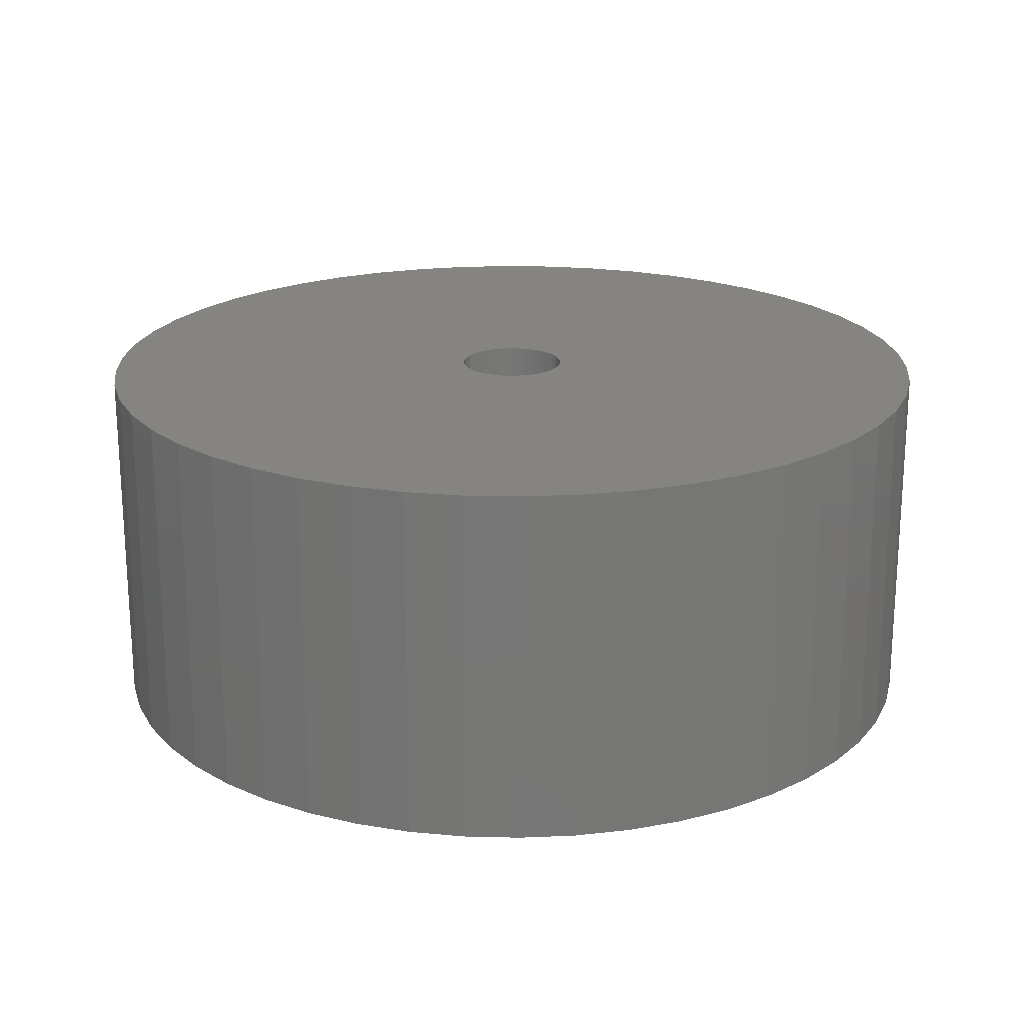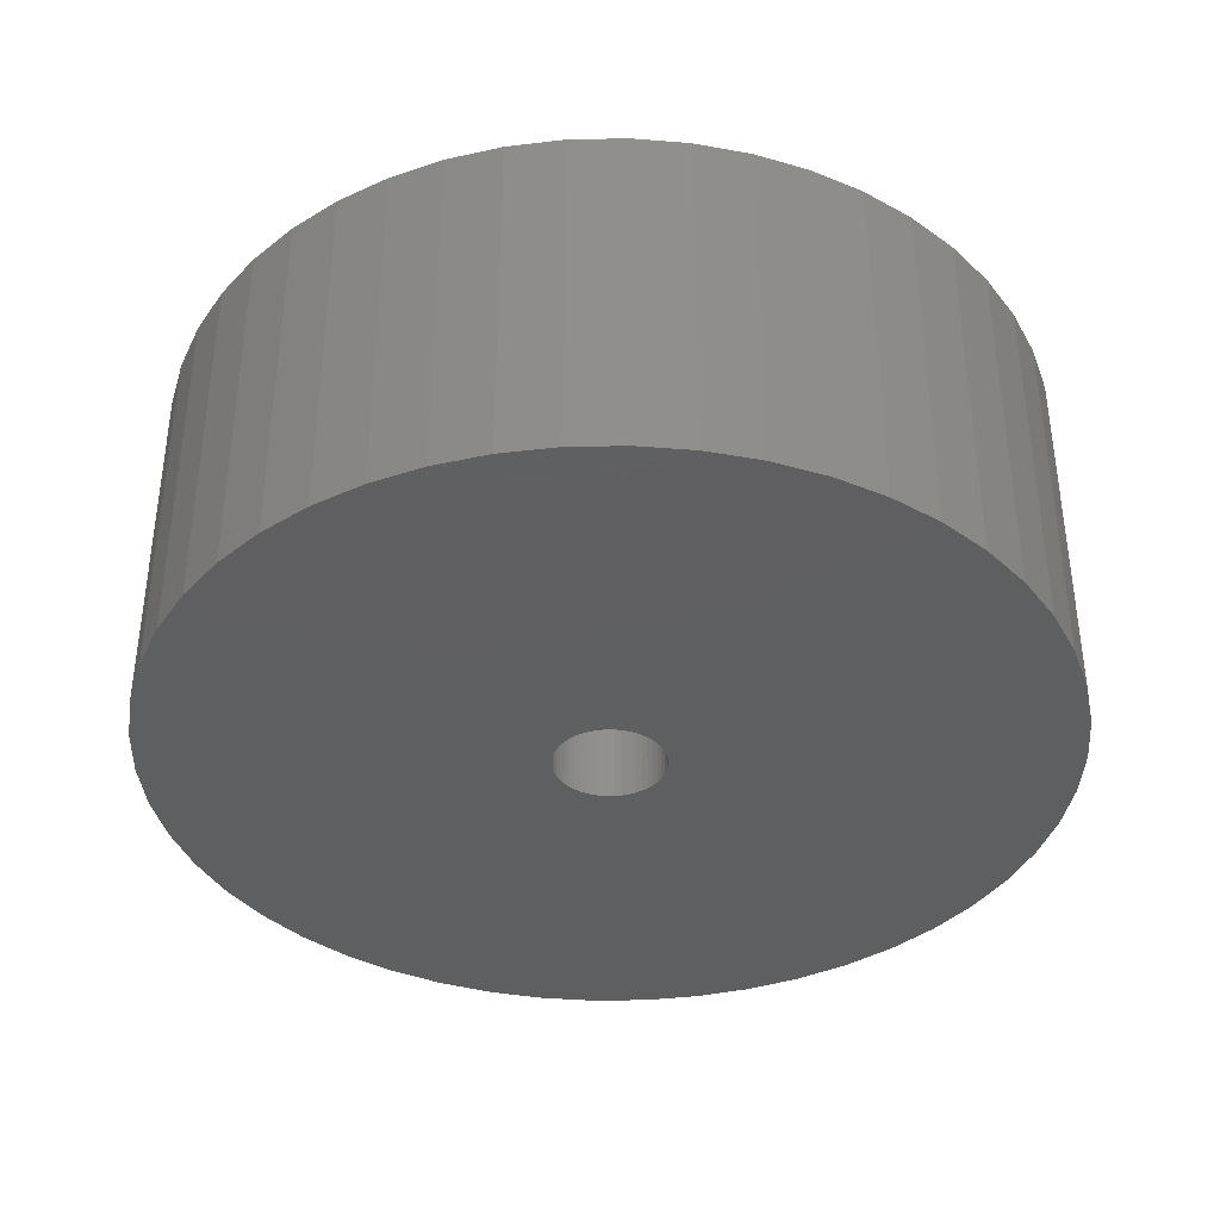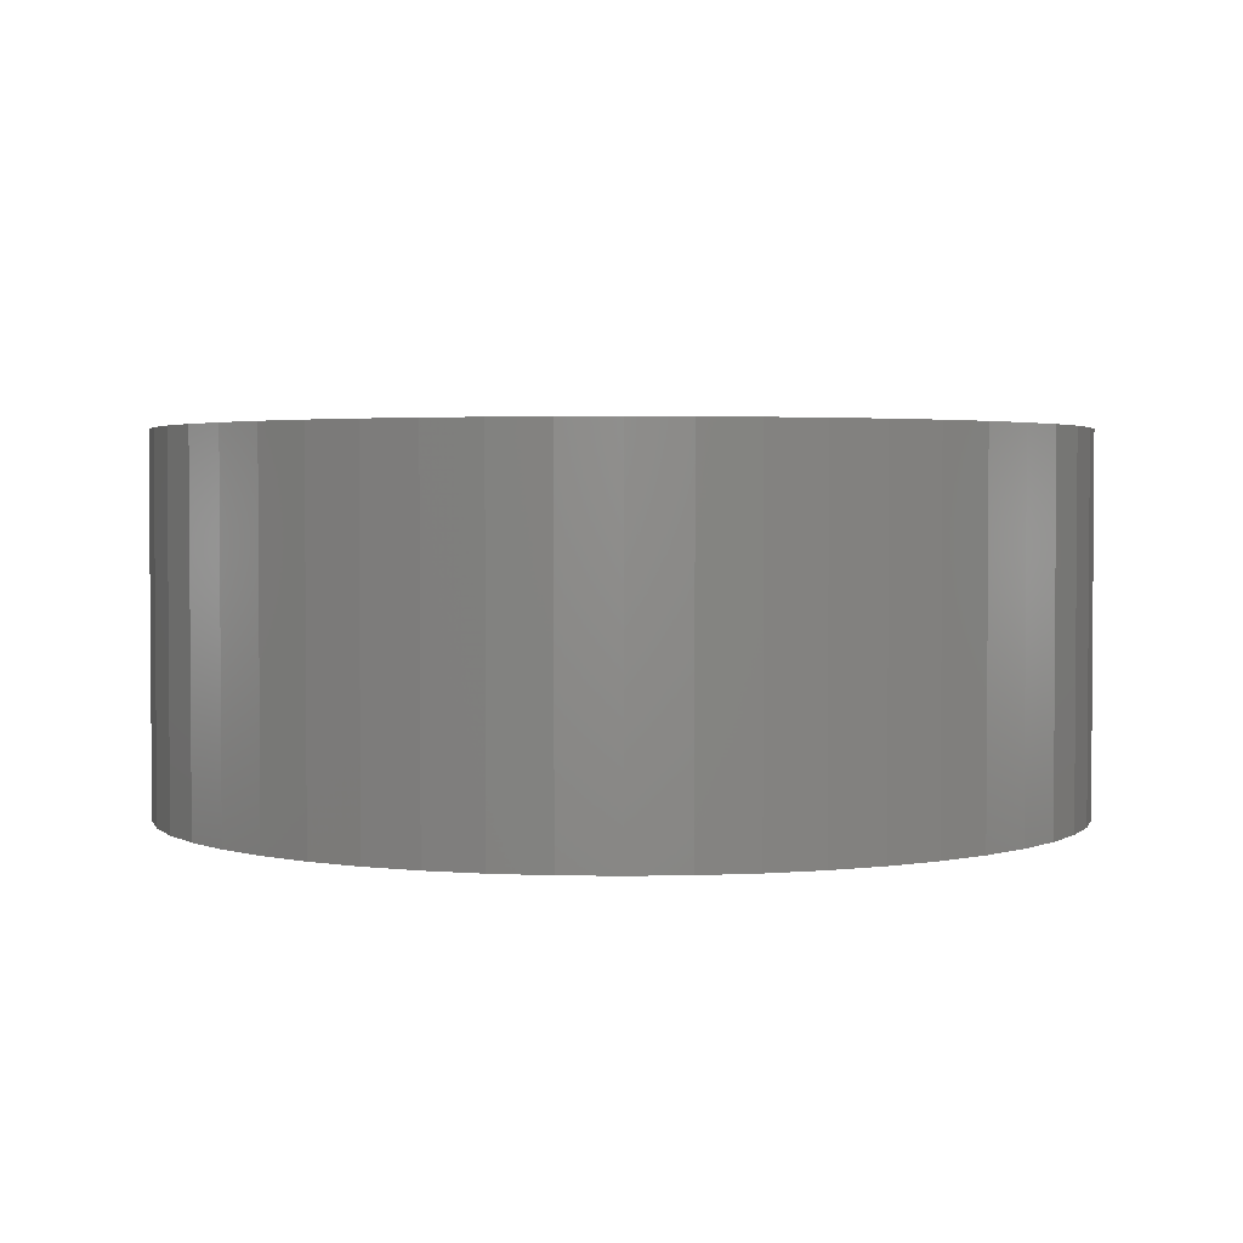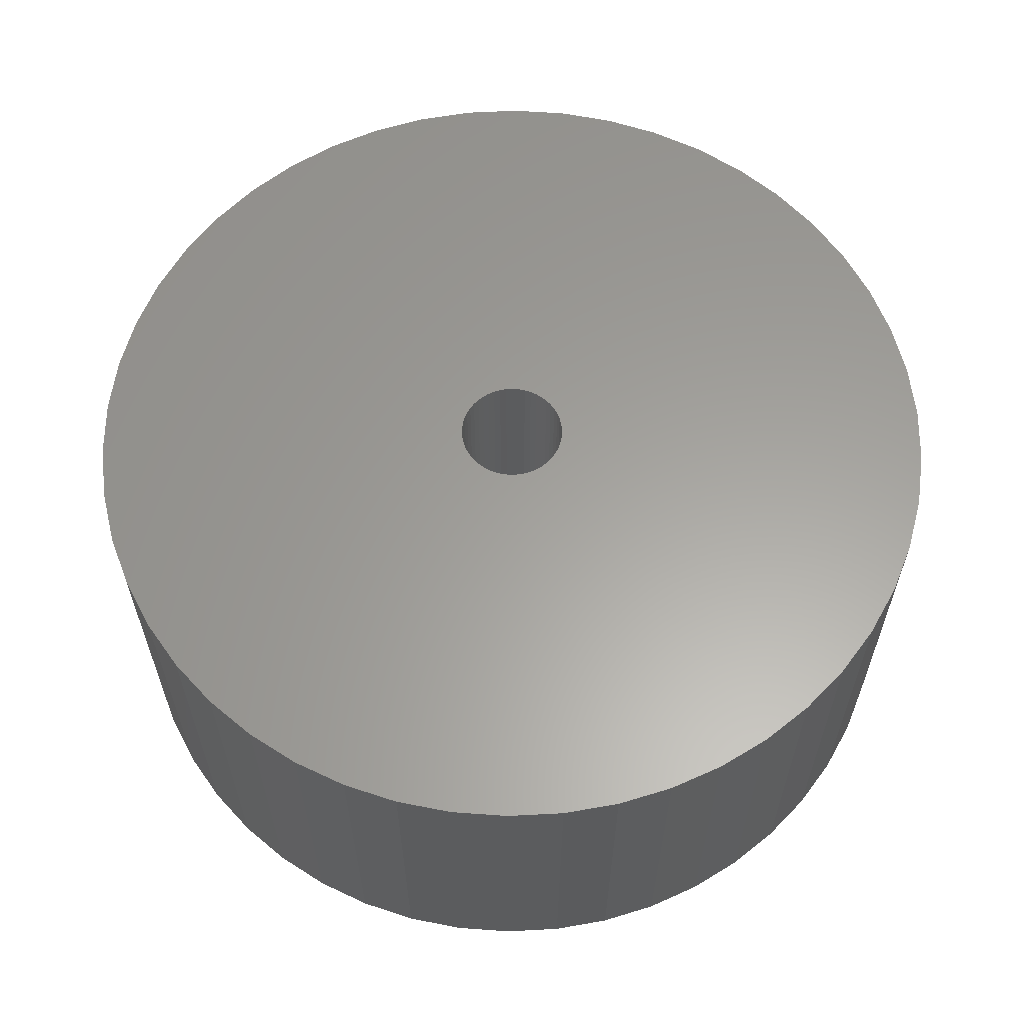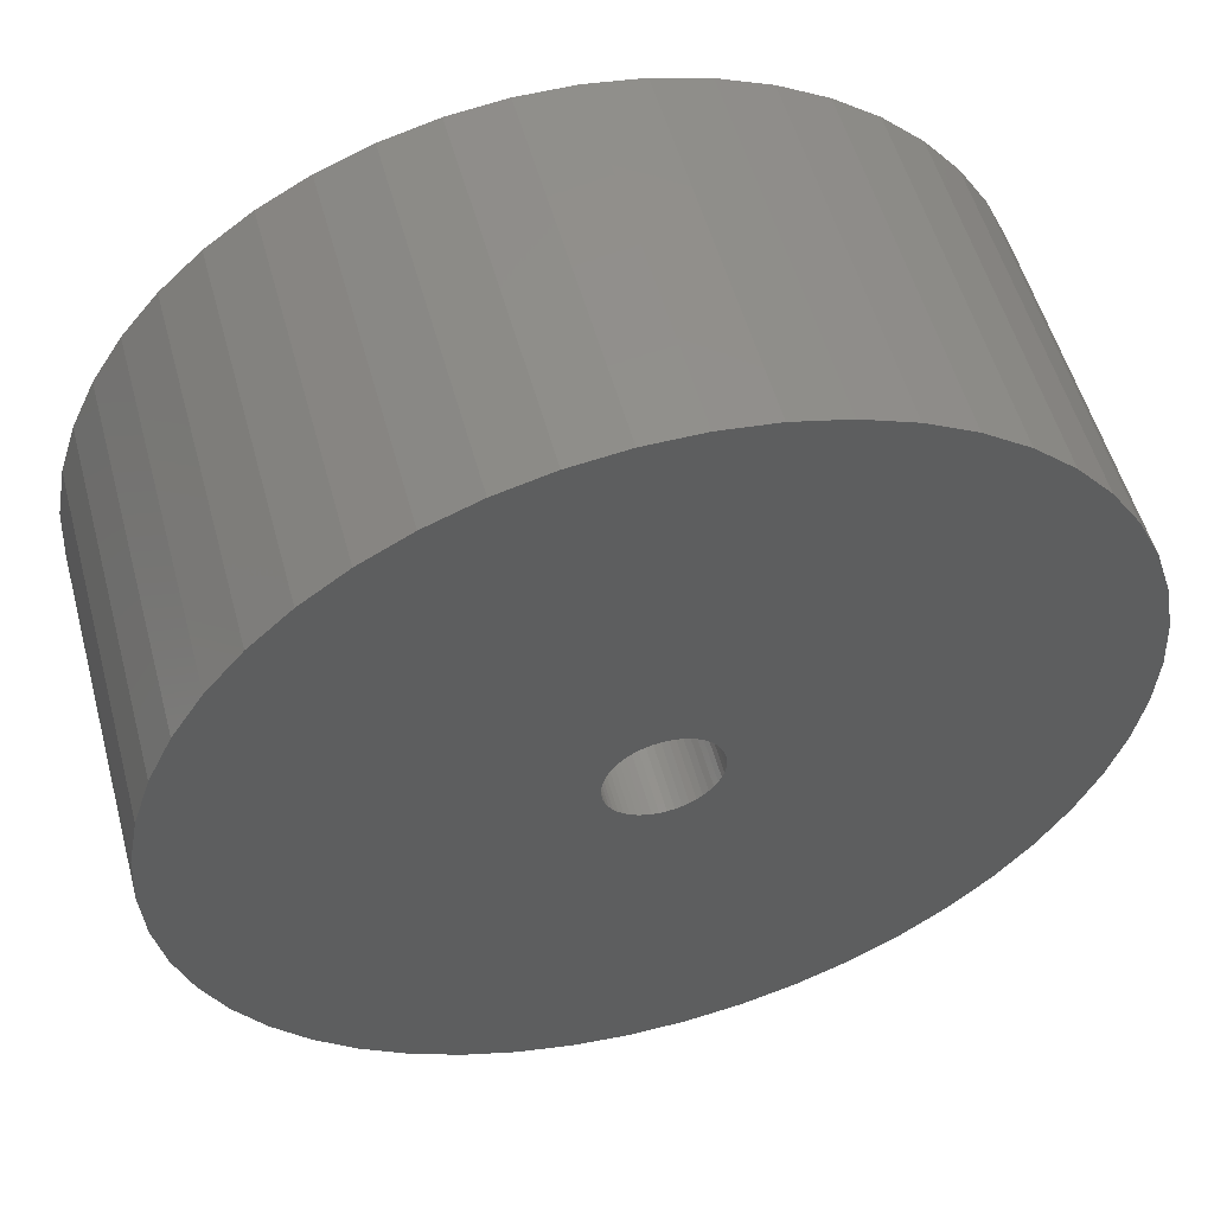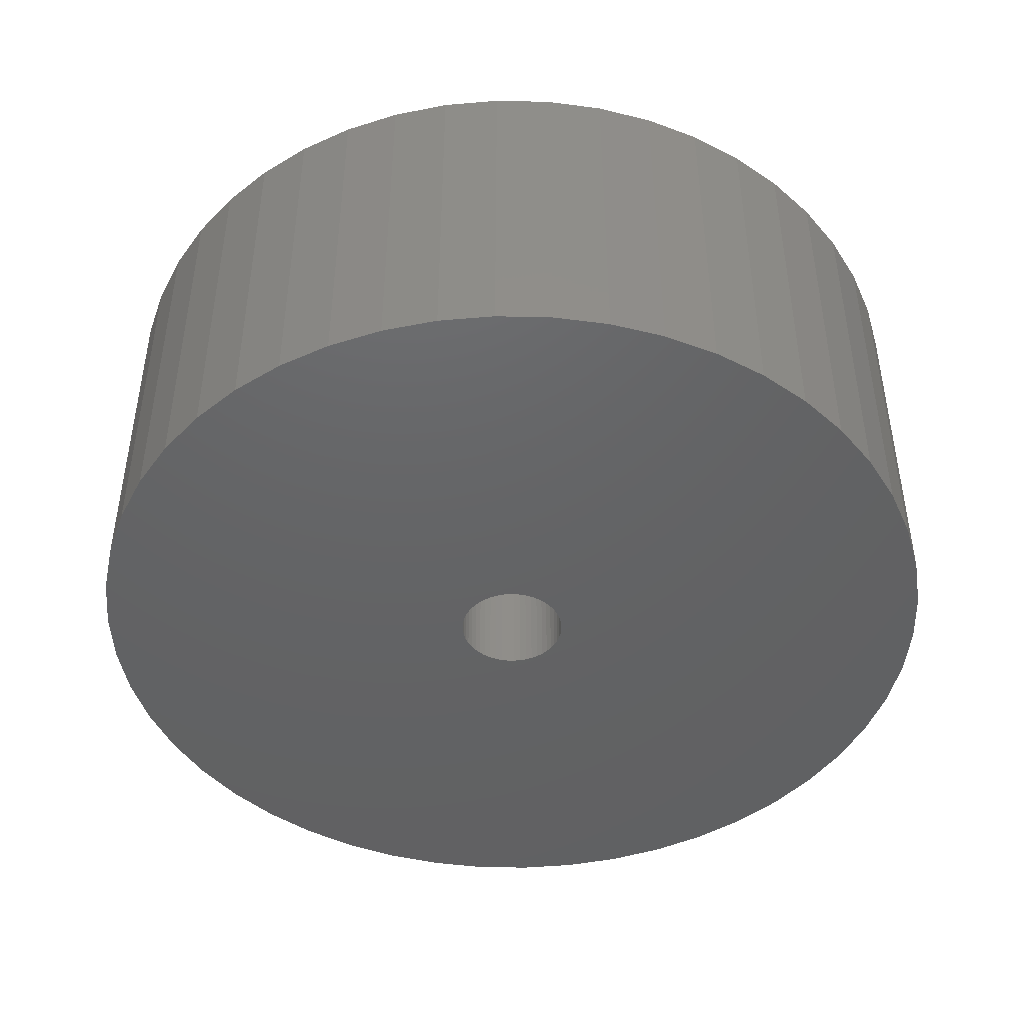
<metadata>
{"format":"stl","ext":"stl","renderer":"f3d","projection":"perspective","resolution":1024,"background":"white","views":[{"elev":20.5,"azim":9.8,"up":"+Z"},{"elev":-38.1,"azim":-20.2,"up":"+Z"},{"elev":2.6,"azim":-162.3,"up":"+Z"},{"elev":61.1,"azim":69.0,"up":"+Z"},{"elev":54.0,"azim":-15.2,"up":"+Y"},{"elev":-45.3,"azim":149.7,"up":"+Z"}]}
</metadata>
<code>
# stl→obj: 200 verts, 400 faces
v 11 0 4.5
v 10.91 1.379 -4.5
v 10.91 1.379 4.5
v 11 0 -4.5
v -11 0 -4.5
v -10.91 1.379 4.5
v -10.91 1.379 -4.5
v -11 0 4.5
v 0.6907 10.98 -4.5
v -0.6907 10.98 4.5
v 0.6907 10.98 4.5
v -0.6907 10.98 -4.5
v -0.6907 -10.98 -4.5
v 0.6907 -10.98 4.5
v -0.6907 -10.98 4.5
v 0.6907 -10.98 -4.5
v 7.012 -8.476 -4.5
v 8.019 -7.53 4.5
v 7.012 -8.476 4.5
v 8.019 -7.53 -4.5
v 8.019 7.53 -4.5
v 7.012 8.476 4.5
v 8.019 7.53 4.5
v 7.012 8.476 -4.5
v -7.012 8.476 -4.5
v -8.019 7.53 4.5
v -7.012 8.476 4.5
v -8.019 7.53 -4.5
v -3.399 10.46 -4.5
v -4.684 9.953 4.5
v -3.399 10.46 4.5
v -4.684 9.953 -4.5
v 10.23 4.049 4.5
v 9.639 5.299 -4.5
v 9.639 5.299 4.5
v 10.23 4.049 -4.5
v 4.684 9.953 -4.5
v 3.399 10.46 4.5
v 4.684 9.953 4.5
v 3.399 10.46 -4.5
v 2.061 10.81 4.5
v 2.061 10.81 -4.5
v 5.894 9.288 -4.5
v 5.894 9.288 4.5
v -10.23 4.049 -4.5
v -9.639 5.299 4.5
v -9.639 5.299 -4.5
v -10.23 4.049 4.5
v -8.899 6.466 4.5
v -8.899 6.466 -4.5
v 1.35 0 4.5
v 1.339 0.1692 4.5
v 10.65 2.736 4.5
v 10.91 -1.379 4.5
v 1.308 0.3357 4.5
v 1.339 -0.1692 4.5
v 1.255 0.497 4.5
v 10.65 -2.736 4.5
v 1.183 0.6504 4.5
v 8.899 6.466 4.5
v 1.308 -0.3357 4.5
v 1.092 0.7935 4.5
v 10.23 -4.049 4.5
v 0.9841 0.9241 4.5
v 1.255 -0.497 4.5
v 0.8605 1.04 4.5
v 9.639 -5.299 4.5
v 0.7234 1.14 4.5
v 1.183 -0.6504 4.5
v 0.5748 1.222 4.5
v 8.899 -6.466 4.5
v 0.4172 1.284 4.5
v 1.092 -0.7935 4.5
v 0.253 1.326 4.5
v 0.08477 1.347 4.5
v -0.08477 1.347 4.5
v -0.253 1.326 4.5
v -2.061 10.81 4.5
v -0.4172 1.284 4.5
v -0.5748 1.222 4.5
v -0.7234 1.14 4.5
v -5.894 9.288 4.5
v -0.8605 1.04 4.5
v -0.9841 0.9241 4.5
v -1.092 0.7935 4.5
v 0.9841 -0.9241 4.5
v 0.8605 -1.04 4.5
v 5.894 -9.288 4.5
v 0.7234 -1.14 4.5
v 4.684 -9.953 4.5
v 0.5748 -1.222 4.5
v 3.399 -10.46 4.5
v 0.4172 -1.284 4.5
v 2.061 -10.81 4.5
v 0.253 -1.326 4.5
v 0.08477 -1.347 4.5
v -0.08477 -1.347 4.5
v -0.253 -1.326 4.5
v -2.061 -10.81 4.5
v -0.4172 -1.284 4.5
v -3.399 -10.46 4.5
v -0.5748 -1.222 4.5
v -4.684 -9.953 4.5
v -0.7234 -1.14 4.5
v -5.894 -9.288 4.5
v -0.8605 -1.04 4.5
v -7.012 -8.476 4.5
v -0.9841 -0.9241 4.5
v -8.019 -7.53 4.5
v -1.092 -0.7935 4.5
v -8.899 -6.466 4.5
v -1.183 -0.6504 4.5
v -9.639 -5.299 4.5
v -1.255 -0.497 4.5
v -10.23 -4.049 4.5
v -1.308 -0.3357 4.5
v -10.65 -2.736 4.5
v -1.339 -0.1692 4.5
v -10.91 -1.379 4.5
v -1.35 0 4.5
v -1.183 0.6504 4.5
v -1.255 0.497 4.5
v -1.308 0.3357 4.5
v -10.65 2.736 4.5
v -1.339 0.1692 4.5
v -5.894 9.288 -4.5
v -2.061 10.81 -4.5
v 1.35 0 -4.5
v 10.91 -1.379 -4.5
v 1.339 -0.1692 -4.5
v 10.65 -2.736 -4.5
v 1.308 -0.3357 -4.5
v 10.23 -4.049 -4.5
v 1.339 0.1692 -4.5
v 1.255 -0.497 -4.5
v 9.639 -5.299 -4.5
v 10.65 2.736 -4.5
v 1.183 -0.6504 -4.5
v 8.899 -6.466 -4.5
v 1.308 0.3357 -4.5
v 1.092 -0.7935 -4.5
v 0.9841 -0.9241 -4.5
v 1.255 0.497 -4.5
v 0.8605 -1.04 -4.5
v 5.894 -9.288 -4.5
v 0.7234 -1.14 -4.5
v 4.684 -9.953 -4.5
v 1.183 0.6504 -4.5
v 0.5748 -1.222 -4.5
v 3.399 -10.46 -4.5
v 8.899 6.466 -4.5
v 0.4172 -1.284 -4.5
v 2.061 -10.81 -4.5
v 1.092 0.7935 -4.5
v 0.253 -1.326 -4.5
v 0.08477 -1.347 -4.5
v -0.08477 -1.347 -4.5
v -0.253 -1.326 -4.5
v -2.061 -10.81 -4.5
v -0.4172 -1.284 -4.5
v -3.399 -10.46 -4.5
v -0.5748 -1.222 -4.5
v -4.684 -9.953 -4.5
v -0.7234 -1.14 -4.5
v -5.894 -9.288 -4.5
v -0.8605 -1.04 -4.5
v -7.012 -8.476 -4.5
v -0.9841 -0.9241 -4.5
v -8.019 -7.53 -4.5
v -1.092 -0.7935 -4.5
v 0.9841 0.9241 -4.5
v 0.8605 1.04 -4.5
v 0.7234 1.14 -4.5
v 0.5748 1.222 -4.5
v 0.4172 1.284 -4.5
v 0.253 1.326 -4.5
v 0.08477 1.347 -4.5
v -0.08477 1.347 -4.5
v -0.253 1.326 -4.5
v -0.4172 1.284 -4.5
v -0.5748 1.222 -4.5
v -0.7234 1.14 -4.5
v -0.8605 1.04 -4.5
v -0.9841 0.9241 -4.5
v -1.092 0.7935 -4.5
v -1.183 0.6504 -4.5
v -1.255 0.497 -4.5
v -1.308 0.3357 -4.5
v -10.65 2.736 -4.5
v -1.339 0.1692 -4.5
v -1.35 0 -4.5
v -8.899 -6.466 -4.5
v -1.183 -0.6504 -4.5
v -9.639 -5.299 -4.5
v -1.255 -0.497 -4.5
v -10.23 -4.049 -4.5
v -1.308 -0.3357 -4.5
v -10.65 -2.736 -4.5
v -1.339 -0.1692 -4.5
v -10.91 -1.379 -4.5
f 1 2 3
f 2 1 4
f 5 6 7
f 6 5 8
f 9 10 11
f 10 9 12
f 13 14 15
f 14 13 16
f 17 18 19
f 18 17 20
f 21 22 23
f 22 21 24
f 25 26 27
f 26 25 28
f 29 30 31
f 30 29 32
f 33 34 35
f 34 33 36
f 37 38 39
f 38 37 40
f 40 41 38
f 41 40 42
f 43 39 44
f 39 43 37
f 45 46 47
f 46 45 48
f 47 49 50
f 49 47 46
f 51 1 3
f 52 3 53
f 1 51 54
f 55 53 33
f 56 54 51
f 57 33 35
f 54 56 58
f 59 35 60
f 61 58 56
f 62 60 23
f 58 61 63
f 64 23 22
f 65 63 61
f 66 22 44
f 63 65 67
f 68 44 39
f 69 67 65
f 70 39 38
f 67 69 71
f 72 38 41
f 73 71 69
f 71 73 18
f 3 52 51
f 53 55 52
f 33 57 55
f 35 59 57
f 60 62 59
f 23 64 62
f 22 66 64
f 44 68 66
f 74 41 11
f 39 70 68
f 38 72 70
f 41 74 72
f 11 75 74
f 11 76 75
f 10 76 11
f 76 10 77
f 78 77 10
f 77 78 79
f 31 79 78
f 79 31 80
f 30 80 31
f 80 30 81
f 82 81 30
f 81 82 83
f 27 83 82
f 83 27 84
f 26 84 27
f 84 26 85
f 86 18 73
f 18 86 19
f 87 19 86
f 19 87 88
f 89 88 87
f 88 89 90
f 91 90 89
f 90 91 92
f 93 92 91
f 92 93 94
f 95 94 93
f 94 95 14
f 96 14 95
f 97 14 96
f 15 97 98
f 99 98 100
f 101 100 102
f 97 15 14
f 103 102 104
f 105 104 106
f 107 106 108
f 109 108 110
f 111 110 112
f 113 112 114
f 115 114 116
f 117 116 118
f 119 118 120
f 49 85 26
f 98 99 15
f 85 49 121
f 100 101 99
f 46 121 49
f 102 103 101
f 121 46 122
f 104 105 103
f 48 122 46
f 106 107 105
f 122 48 123
f 108 109 107
f 124 123 48
f 110 111 109
f 123 124 125
f 112 113 111
f 6 125 124
f 114 115 113
f 125 6 120
f 116 117 115
f 8 120 6
f 118 119 117
f 120 8 119
f 126 27 82
f 27 126 25
f 12 78 10
f 78 12 127
f 128 4 129
f 130 129 131
f 4 128 2
f 132 131 133
f 134 2 128
f 135 133 136
f 2 134 137
f 138 136 139
f 140 137 134
f 141 139 20
f 137 140 36
f 142 20 17
f 143 36 140
f 144 17 145
f 36 143 34
f 146 145 147
f 148 34 143
f 149 147 150
f 34 148 151
f 152 150 153
f 154 151 148
f 151 154 21
f 129 130 128
f 131 132 130
f 133 135 132
f 136 138 135
f 139 141 138
f 20 142 141
f 17 144 142
f 145 146 144
f 155 153 16
f 147 149 146
f 150 152 149
f 153 155 152
f 16 156 155
f 16 157 156
f 13 157 16
f 157 13 158
f 159 158 13
f 158 159 160
f 161 160 159
f 160 161 162
f 163 162 161
f 162 163 164
f 165 164 163
f 164 165 166
f 167 166 165
f 166 167 168
f 169 168 167
f 168 169 170
f 171 21 154
f 21 171 24
f 172 24 171
f 24 172 43
f 173 43 172
f 43 173 37
f 174 37 173
f 37 174 40
f 175 40 174
f 40 175 42
f 176 42 175
f 42 176 9
f 177 9 176
f 178 9 177
f 12 178 179
f 127 179 180
f 29 180 181
f 178 12 9
f 32 181 182
f 126 182 183
f 25 183 184
f 28 184 185
f 50 185 186
f 47 186 187
f 45 187 188
f 189 188 190
f 7 190 191
f 192 170 169
f 179 127 12
f 170 192 193
f 180 29 127
f 194 193 192
f 181 32 29
f 193 194 195
f 182 126 32
f 196 195 194
f 183 25 126
f 195 196 197
f 184 28 25
f 198 197 196
f 185 50 28
f 197 198 199
f 186 47 50
f 200 199 198
f 187 45 47
f 199 200 191
f 188 189 45
f 5 191 200
f 190 7 189
f 191 5 7
f 16 94 14
f 94 16 153
f 53 36 33
f 36 53 137
f 3 137 53
f 137 3 2
f 60 21 23
f 21 60 151
f 35 151 60
f 151 35 34
f 42 11 41
f 11 42 9
f 24 44 22
f 44 24 43
f 50 26 28
f 26 50 49
f 7 124 189
f 124 7 6
f 54 4 1
f 4 54 129
f 67 133 63
f 133 67 136
f 165 103 105
f 103 165 163
f 192 113 194
f 113 192 111
f 194 115 196
f 115 194 113
f 145 19 88
f 19 145 17
f 150 90 92
f 90 150 147
f 189 48 45
f 48 189 124
f 32 82 30
f 82 32 126
f 127 31 78
f 31 127 29
f 63 131 58
f 131 63 133
f 169 107 109
f 107 169 167
f 200 8 5
f 8 200 119
f 198 119 200
f 119 198 117
f 196 117 198
f 117 196 115
f 147 88 90
f 88 147 145
f 153 92 94
f 92 153 150
f 58 129 54
f 129 58 131
f 71 136 67
f 136 71 139
f 18 139 71
f 139 18 20
f 159 15 99
f 15 159 13
f 163 101 103
f 101 163 161
f 167 105 107
f 105 167 165
f 169 111 192
f 111 169 109
f 161 99 101
f 99 161 159
f 128 52 134
f 52 128 51
f 120 190 125
f 190 120 191
f 178 75 76
f 75 178 177
f 156 97 96
f 97 156 157
f 172 64 66
f 64 172 171
f 184 83 84
f 83 184 183
f 181 79 80
f 79 181 180
f 141 69 138
f 69 141 73
f 143 59 148
f 59 143 57
f 134 55 140
f 55 134 52
f 148 62 154
f 62 148 59
f 175 70 72
f 70 175 174
f 173 66 68
f 66 173 172
f 122 186 121
f 186 122 187
f 121 185 85
f 185 121 186
f 183 81 83
f 81 183 182
f 180 77 79
f 77 180 179
f 149 93 91
f 93 149 152
f 140 57 143
f 57 140 55
f 154 64 171
f 64 154 62
f 176 72 74
f 72 176 175
f 177 74 75
f 74 177 176
f 174 68 70
f 68 174 173
f 85 184 84
f 184 85 185
f 125 188 123
f 188 125 190
f 179 76 77
f 76 179 178
f 130 51 128
f 51 130 56
f 142 73 141
f 73 142 86
f 110 193 112
f 193 110 170
f 112 195 114
f 195 112 193
f 146 91 89
f 91 146 149
f 123 187 122
f 187 123 188
f 182 80 81
f 80 182 181
f 132 56 130
f 56 132 61
f 144 89 87
f 89 144 146
f 142 87 86
f 87 142 144
f 138 65 135
f 65 138 69
f 160 102 100
f 102 160 162
f 108 170 110
f 170 108 168
f 155 96 95
f 96 155 156
f 135 61 132
f 61 135 65
f 157 98 97
f 98 157 158
f 164 106 104
f 106 164 166
f 158 100 98
f 100 158 160
f 166 108 106
f 108 166 168
f 114 197 116
f 197 114 195
f 116 199 118
f 199 116 197
f 118 191 120
f 191 118 199
f 152 95 93
f 95 152 155
f 162 104 102
f 104 162 164

</code>
